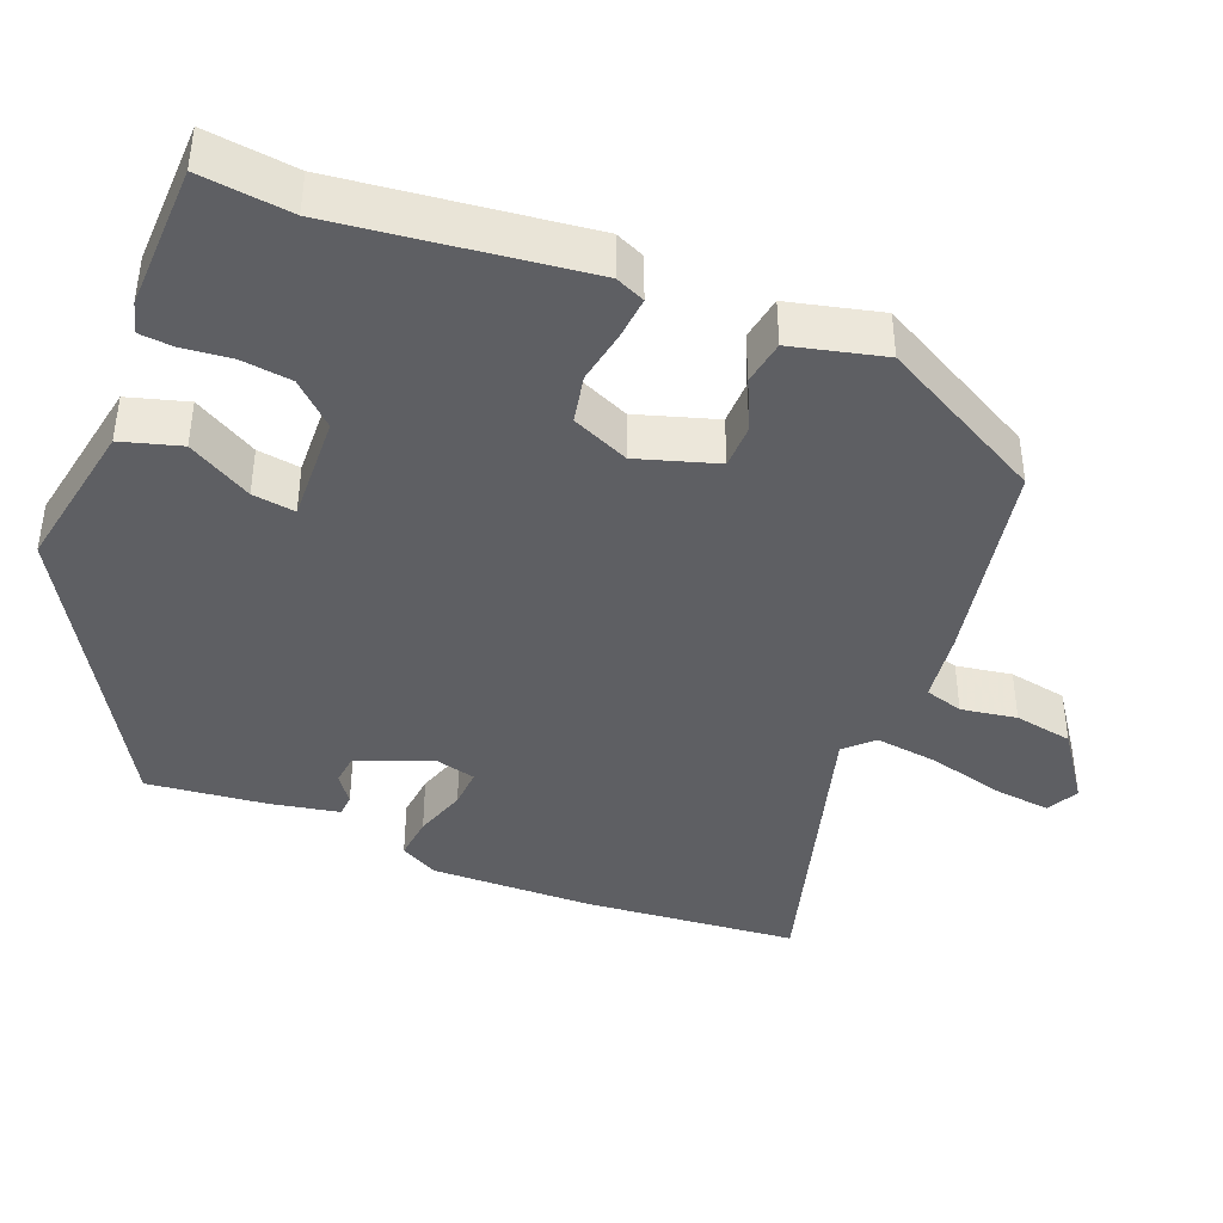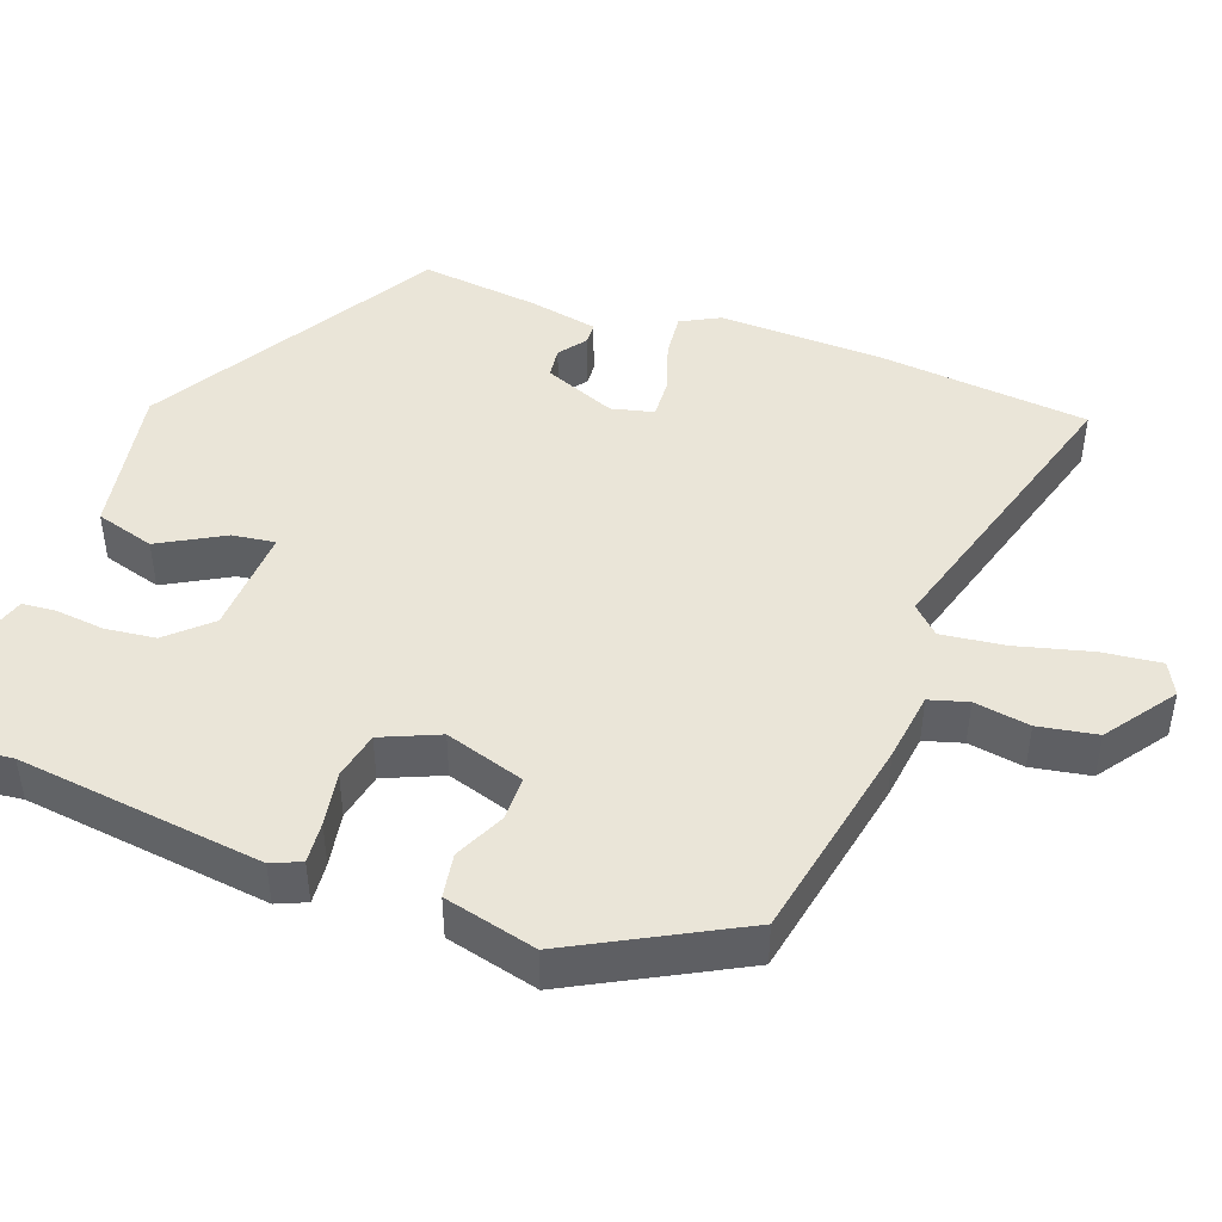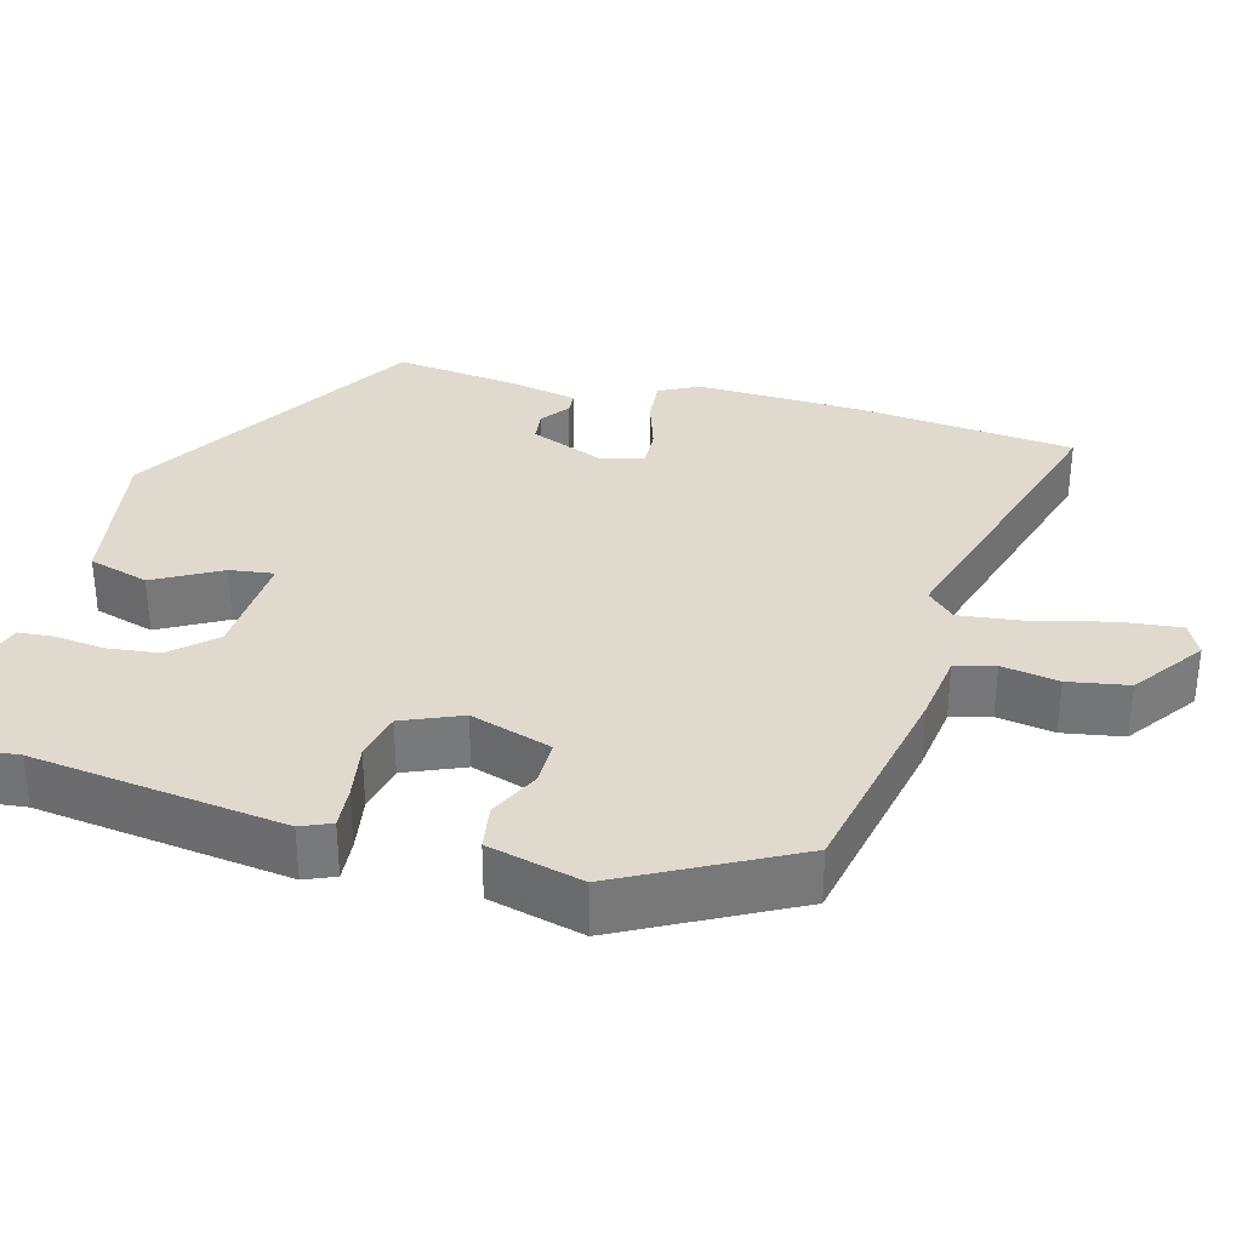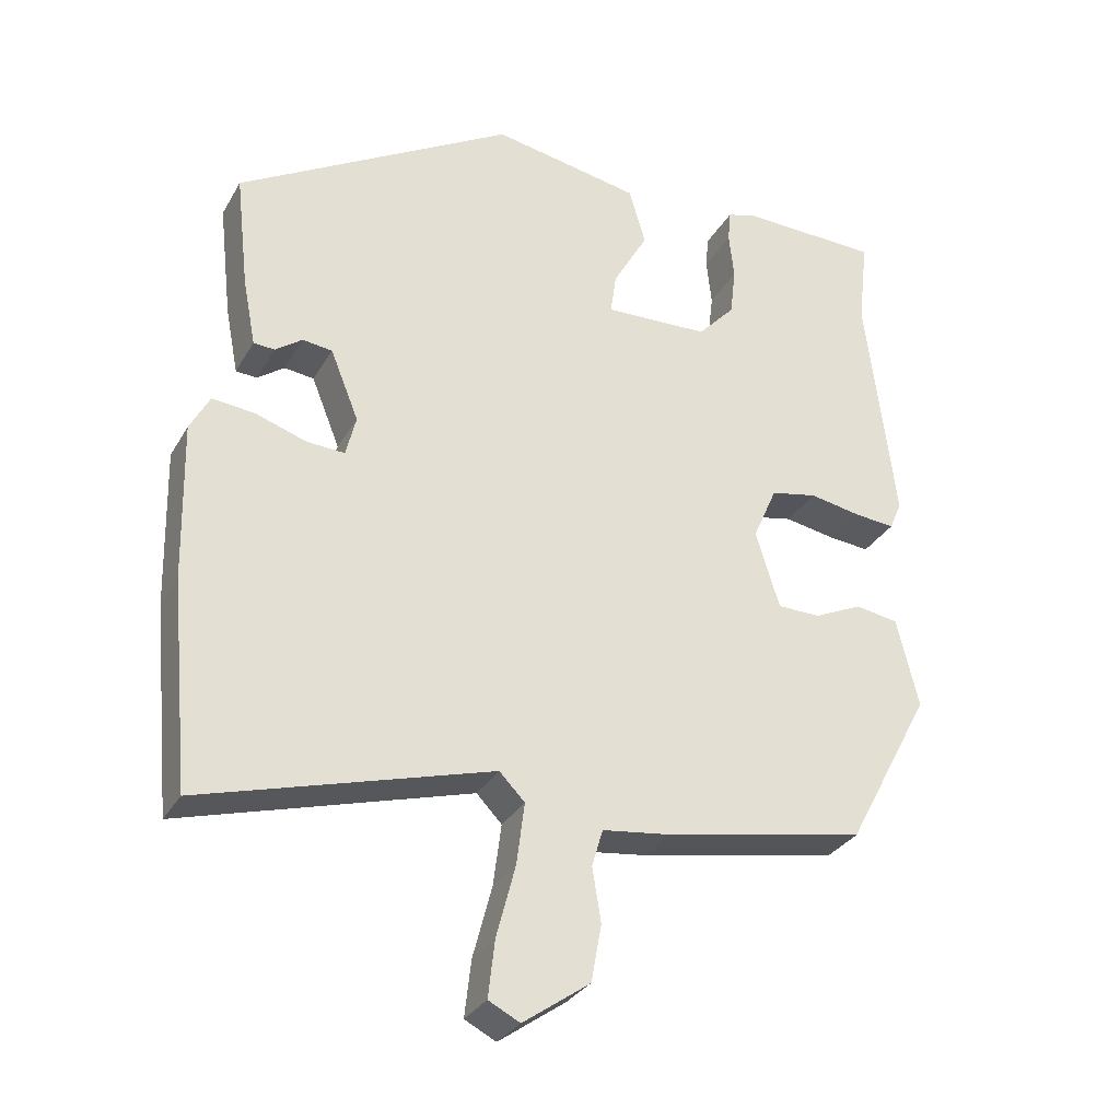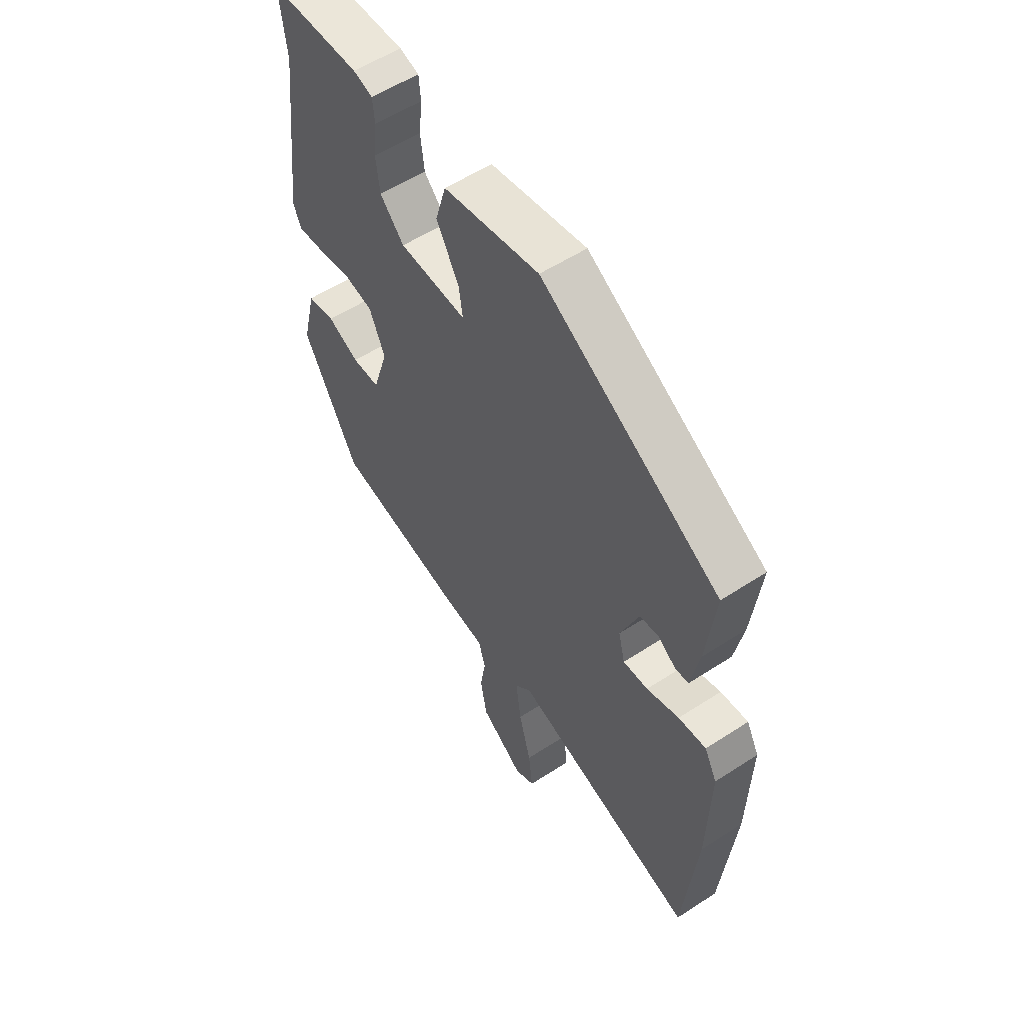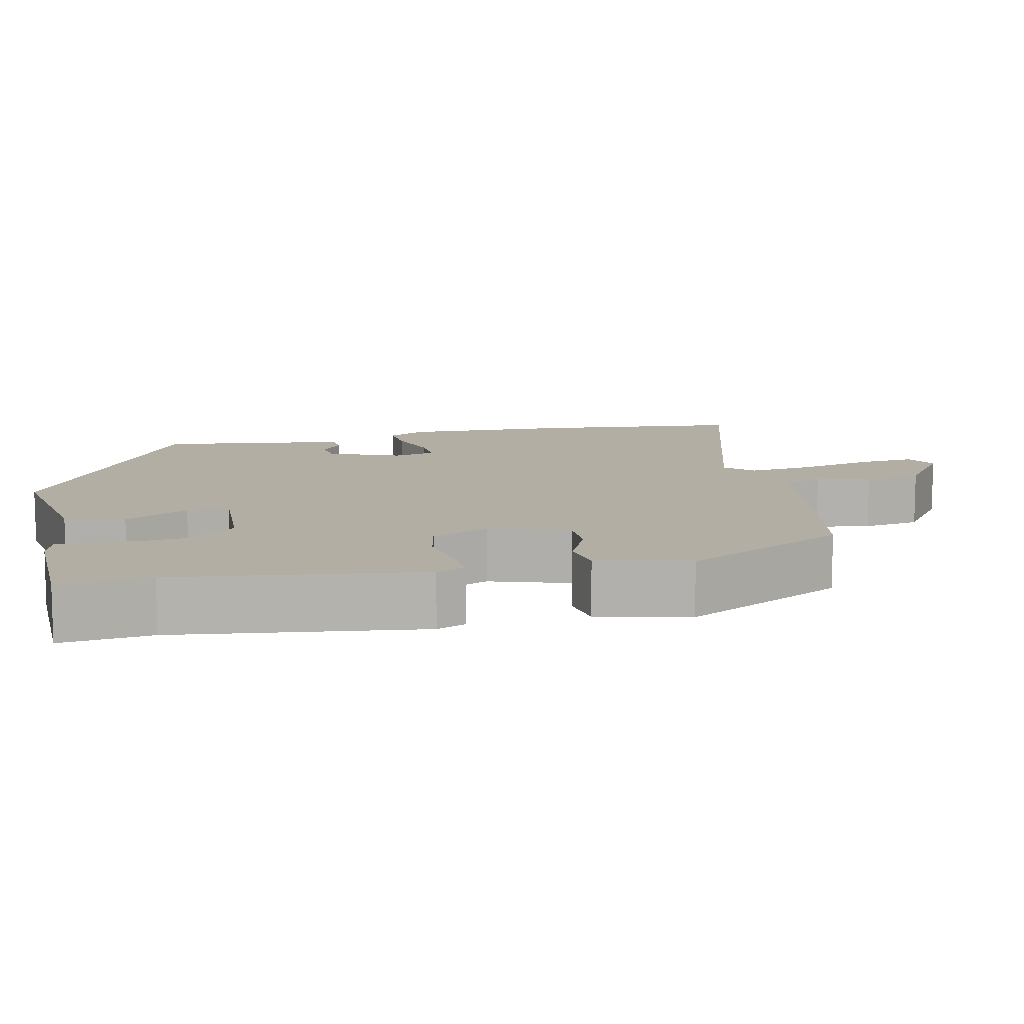
<metadata>
{"format":"obj","ext":"obj","renderer":"f3d","projection":"perspective","resolution":1024,"background":"white","views":[{"elev":-41.4,"azim":68.2,"up":"+Y"},{"elev":45.2,"azim":110.3,"up":"+Y"},{"elev":32.8,"azim":105.7,"up":"+Y"},{"elev":-30.8,"azim":-25.2,"up":"+Z"},{"elev":56.1,"azim":-124.3,"up":"+Z"},{"elev":11.0,"azim":77.9,"up":"+Y"}]}
</metadata>
<code>
v 0.502 0.07 0.519
v 0.488 0.07 0.398
v 0.528 0.07 0.07
v 0.511 0.07 0.031
v 0.456 0.07 0.036
v 0.384 0.07 0.049
v 0.32 0.07 0.036
v 0.287 0.07 -0.04
v 0.32 0.07 -0.146
v 0.379 0.07 -0.147
v 0.446 0.07 -0.116
v 0.505 0.07 -0.126
v 0.535 0.07 -0.249
v 0.418 0.07 -0.467
v 0.141 0.07 -0.52
v 0.048 0.07 -0.532
v 0.033 0.07 -0.583
v 0.045 0.07 -0.657
v 0.031 0.07 -0.735
v -0.061 0.07 -0.8
v -0.104 0.07 -0.778
v -0.095 0.07 -0.7
v -0.069 0.07 -0.601
v -0.058 0.07 -0.516
v -0.093 0.07 -0.48
v -0.491 0.07 -0.594
v -0.518 0.07 -0.31
v -0.523 0.07 -0.094
v -0.496 0.07 -0.043
v -0.437 0.07 -0.049
v -0.368 0.07 -0.072
v -0.315 0.07 -0.075
v -0.301 0.07 -0.019
v -0.34 0.07 0.078
v -0.381 0.07 0.083
v -0.418 0.07 0.056
v -0.447 0.07 0.058
v -0.465 0.07 0.151
v -0.483 0.07 0.309
v -0.102 0.07 0.532
v 0.102 0.07 0.495
v 0.125 0.07 0.416
v 0.077 0.07 0.331
v 0.069 0.07 0.274
v 0.213 0.07 0.28
v 0.264 0.07 0.335
v 0.272 0.07 0.402
v 0.265 0.07 0.467
v 0.269 0.07 0.512
v 0.31 0.07 0.524
v 0.502 0 0.519
v 0.488 0 0.398
v 0.528 0 0.07
v 0.511 0 0.031
v 0.456 0 0.036
v 0.384 0 0.049
v 0.32 0 0.036
v 0.287 0 -0.04
v 0.32 0 -0.146
v 0.379 0 -0.147
v 0.446 0 -0.116
v 0.505 0 -0.126
v 0.535 0 -0.249
v 0.418 0 -0.467
v 0.141 0 -0.52
v 0.048 0 -0.532
v 0.033 0 -0.583
v 0.045 0 -0.657
v 0.031 0 -0.735
v -0.061 0 -0.8
v -0.104 0 -0.778
v -0.095 0 -0.7
v -0.069 0 -0.601
v -0.058 0 -0.516
v -0.093 0 -0.48
v -0.491 0 -0.594
v -0.518 0 -0.31
v -0.523 0 -0.094
v -0.496 0 -0.043
v -0.437 0 -0.049
v -0.368 0 -0.072
v -0.315 0 -0.075
v -0.301 0 -0.019
v -0.34 0 0.078
v -0.381 0 0.083
v -0.418 0 0.056
v -0.447 0 0.058
v -0.465 0 0.151
v -0.483 0 0.309
v -0.102 0 0.532
v 0.102 0 0.495
v 0.125 0 0.416
v 0.077 0 0.331
v 0.069 0 0.274
v 0.213 0 0.28
v 0.264 0 0.335
v 0.272 0 0.402
v 0.265 0 0.467
v 0.269 0 0.512
v 0.31 0 0.524
f 50 1 2
f 49 50 2
f 48 49 2
f 47 48 2
f 4 5 6
f 3 4 6
f 2 3 6
f 47 2 6
f 46 47 6
f 45 46 6 7
f 44 45 7 8
f 41 42 43
f 40 41 43
f 39 40 43
f 38 39 43
f 37 38 43
f 37 43 44
f 35 36 37
f 35 37 44
f 34 35 44
f 44 8 9
f 34 44 9
f 33 34 9
f 29 30 31
f 28 29 31
f 27 28 31
f 26 27 31
f 25 26 31
f 24 25 31 32
f 21 22 23
f 20 21 23
f 19 20 23
f 18 19 23
f 17 18 23
f 16 17 23 24
f 15 16 24
f 14 15 24
f 13 14 24
f 12 13 24
f 11 12 24
f 10 11 24
f 9 10 24
f 9 24 32 33
f 52 51 100
f 52 100 99
f 52 99 98
f 52 98 97
f 56 55 54
f 56 54 53
f 56 53 52
f 56 52 97
f 56 97 96
f 57 56 96 95
f 58 57 95 94
f 93 92 91
f 93 91 90
f 93 90 89
f 93 89 88
f 93 88 87
f 94 93 87
f 87 86 85
f 94 87 85
f 94 85 84
f 59 58 94
f 59 94 84
f 59 84 83
f 81 80 79
f 81 79 78
f 81 78 77
f 81 77 76
f 81 76 75
f 82 81 75 74
f 73 72 71
f 73 71 70
f 73 70 69
f 73 69 68
f 73 68 67
f 74 73 67 66
f 74 66 65
f 74 65 64
f 74 64 63
f 74 63 62
f 74 62 61
f 74 61 60
f 74 60 59
f 83 82 74 59
f 1 51 52 2
f 2 52 53 3
f 3 53 54 4
f 4 54 55 5
f 5 55 56 6
f 6 56 57 7
f 7 57 58 8
f 8 58 59 9
f 9 59 60 10
f 10 60 61 11
f 11 61 62 12
f 12 62 63 13
f 13 63 64 14
f 14 64 65 15
f 15 65 66 16
f 16 66 67 17
f 17 67 68 18
f 18 68 69 19
f 19 69 70 20
f 20 70 71 21
f 21 71 72 22
f 22 72 73 23
f 23 73 74 24
f 24 74 75 25
f 25 75 76 26
f 26 76 77 27
f 27 77 78 28
f 28 78 79 29
f 29 79 80 30
f 30 80 81 31
f 31 81 82 32
f 32 82 83 33
f 33 83 84 34
f 34 84 85 35
f 35 85 86 36
f 36 86 87 37
f 37 87 88 38
f 38 88 89 39
f 39 89 90 40
f 40 90 91 41
f 41 91 92 42
f 42 92 93 43
f 43 93 94 44
f 44 94 95 45
f 45 95 96 46
f 46 96 97 47
f 47 97 98 48
f 48 98 99 49
f 49 99 100 50
f 50 100 51 1

</code>
